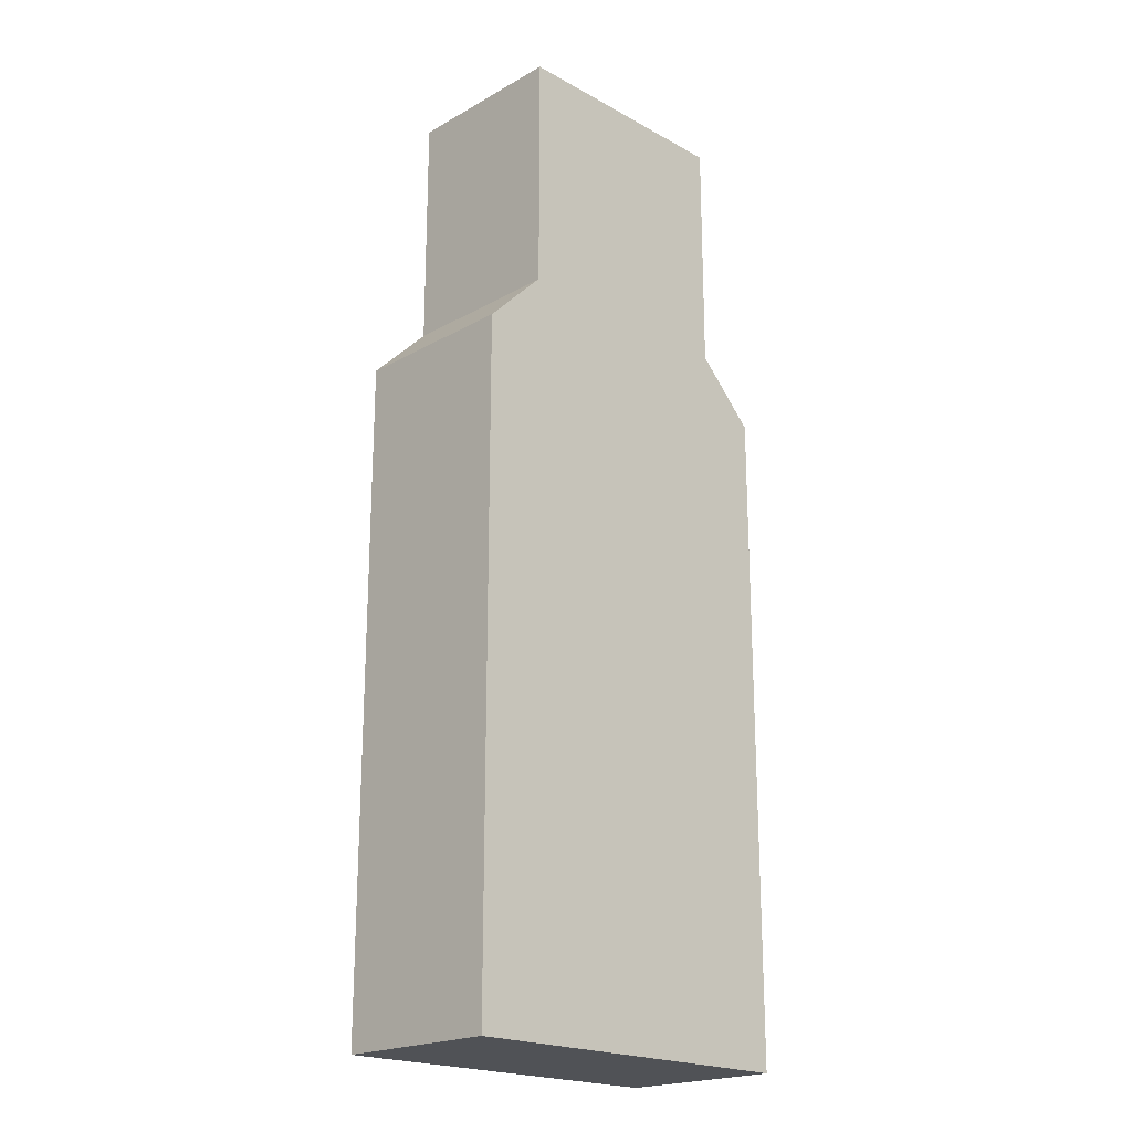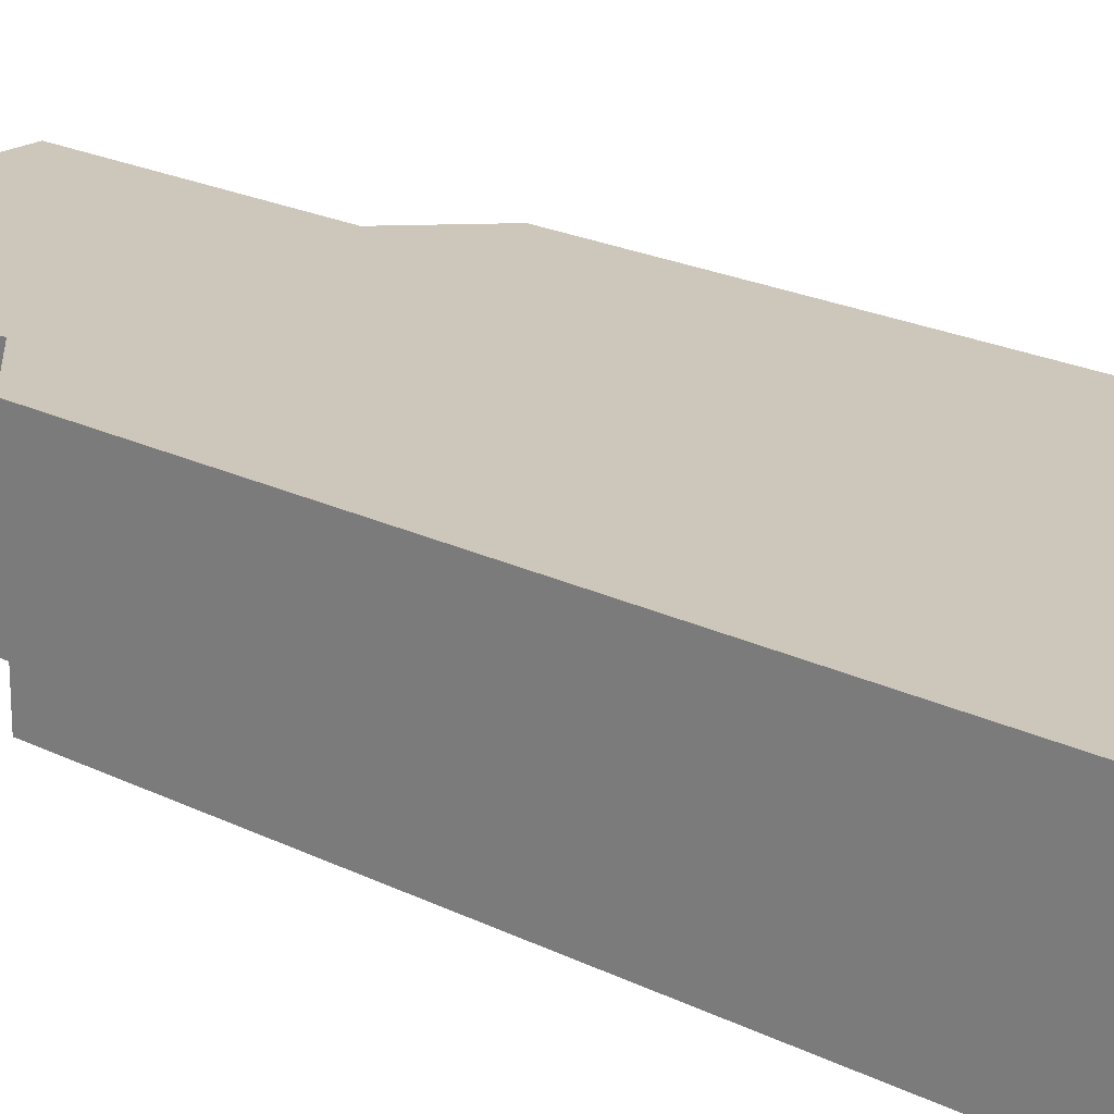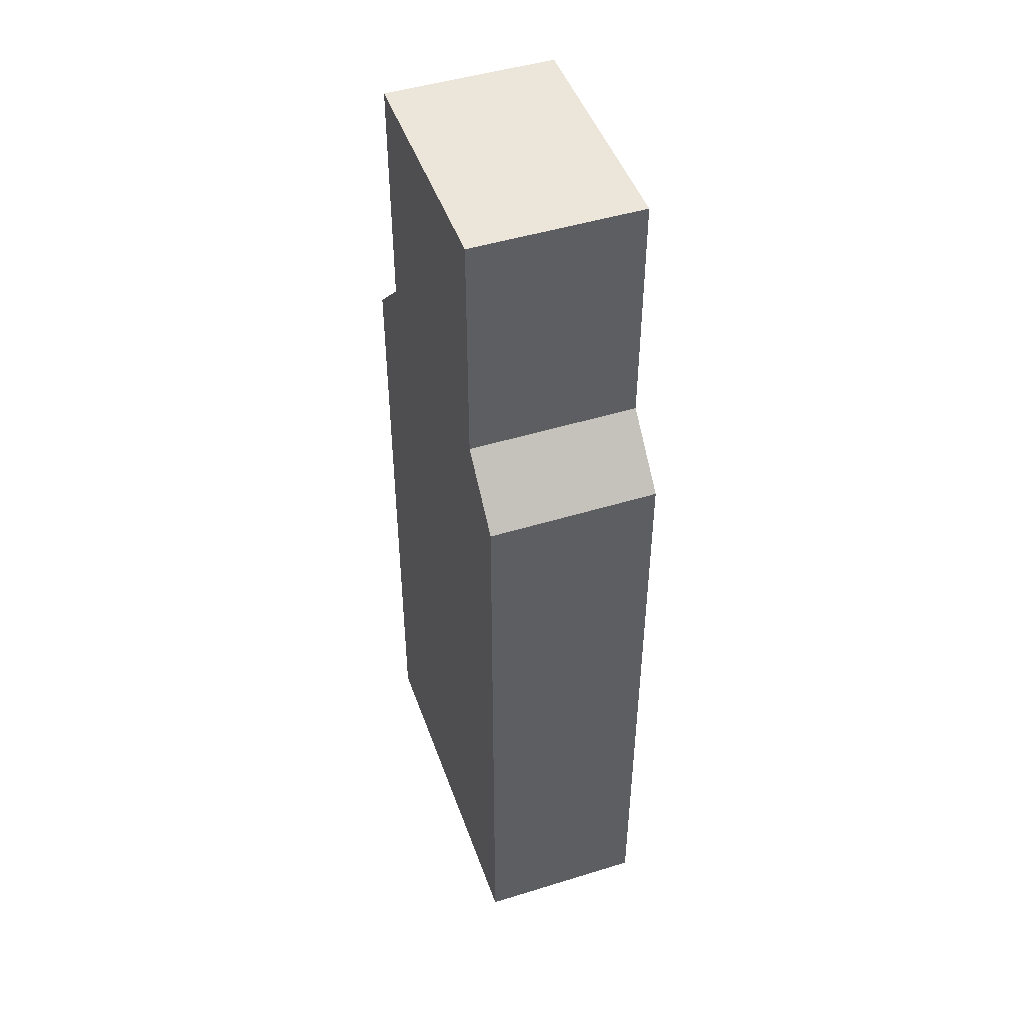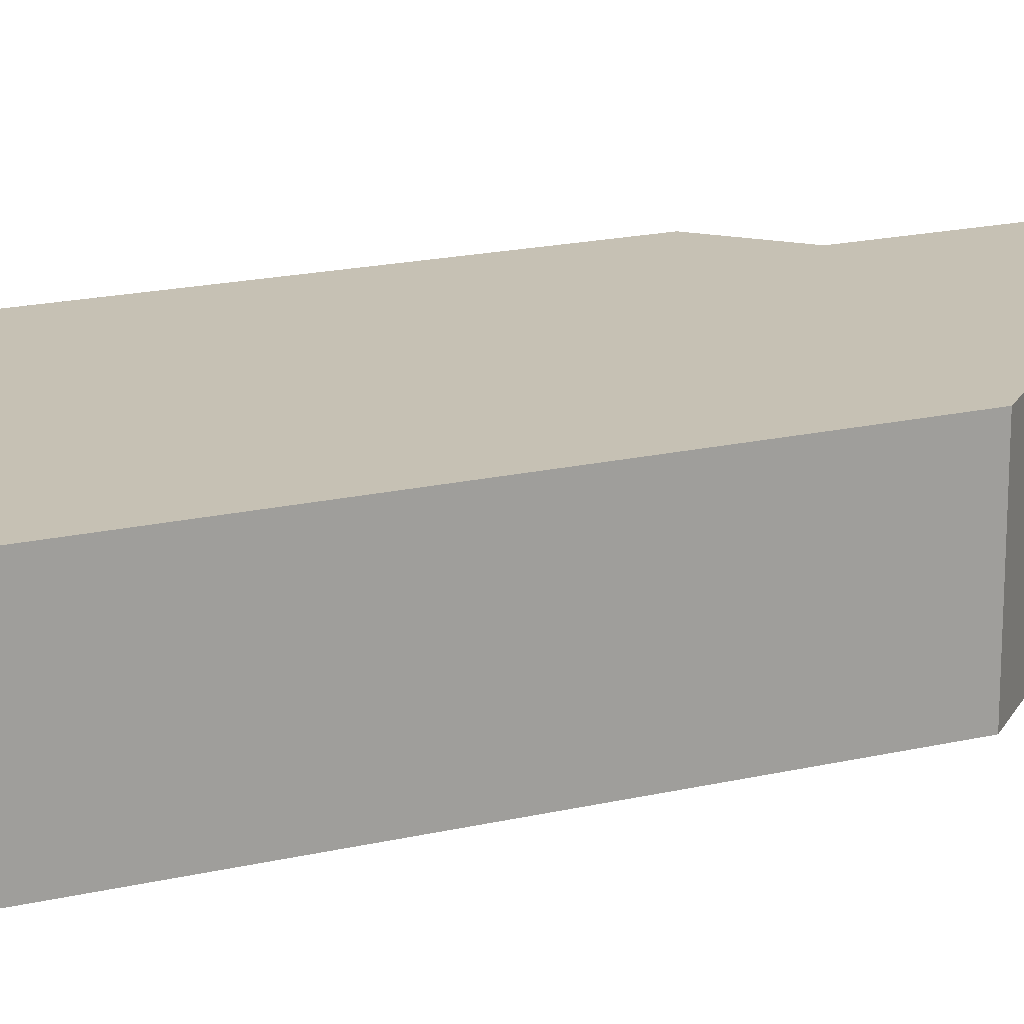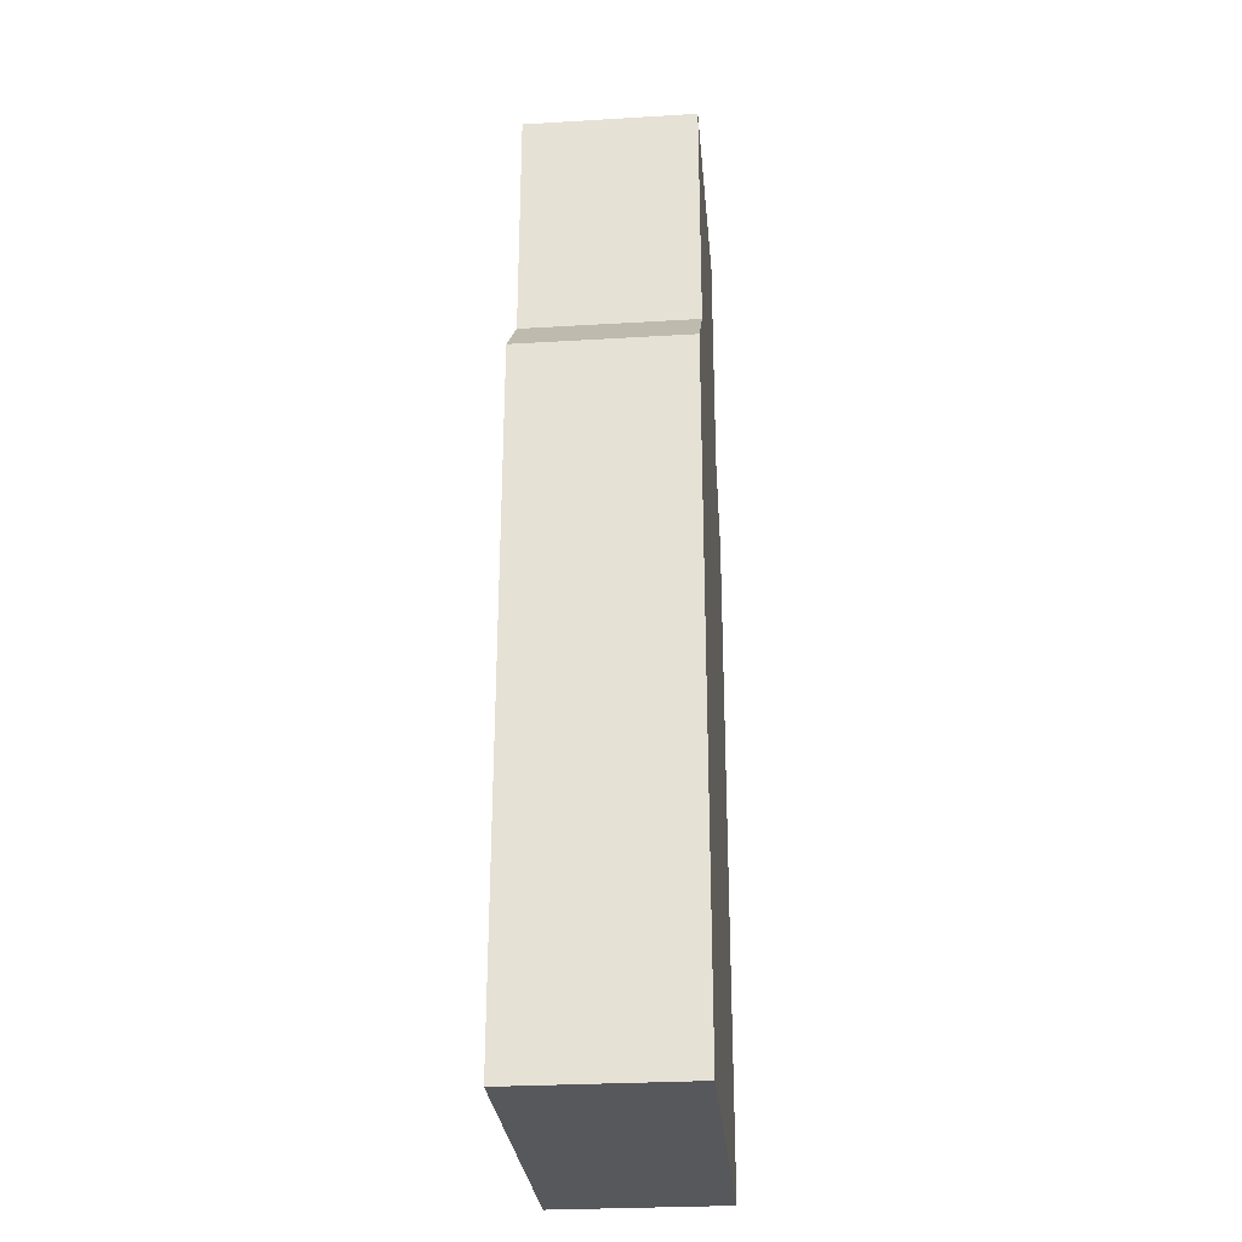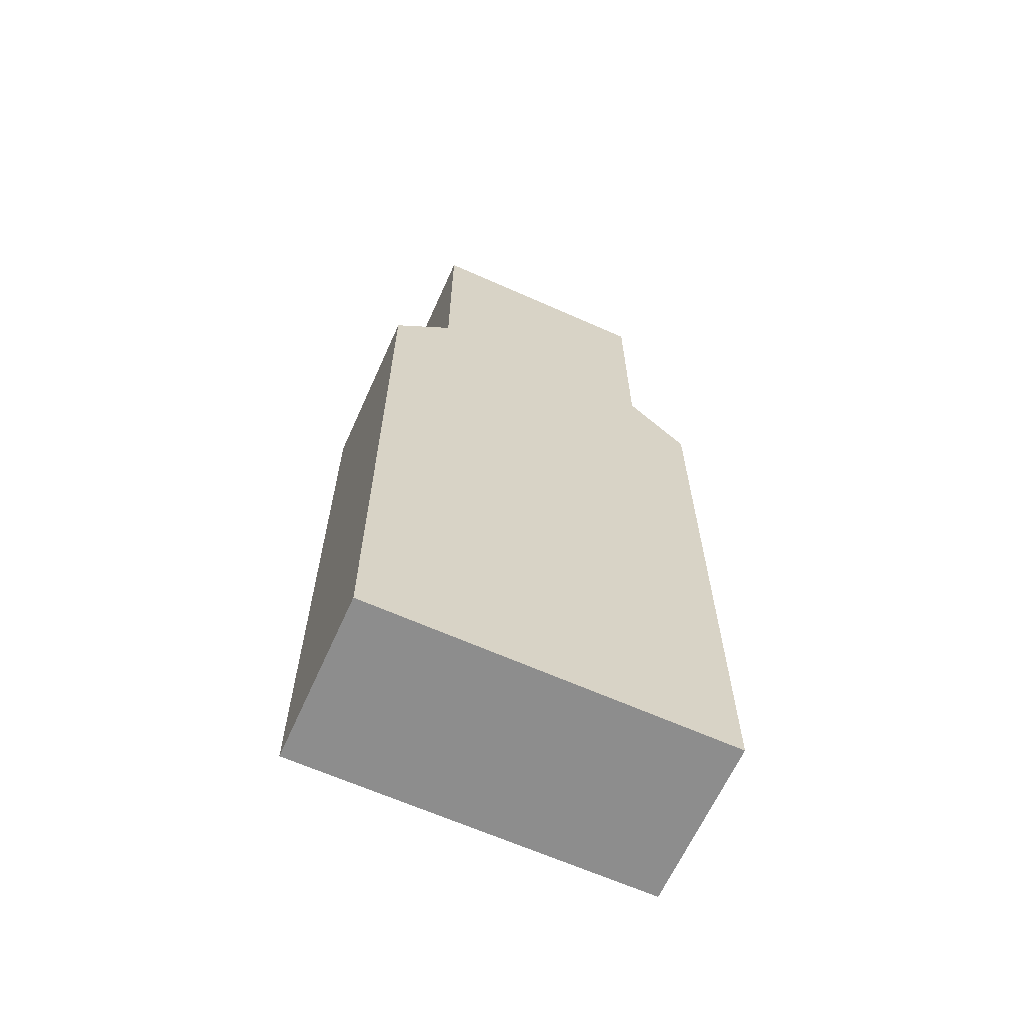
<metadata>
{"format":"obj","ext":"obj","renderer":"f3d","projection":"perspective","resolution":1024,"background":"white","views":[{"elev":-20.7,"azim":135.3,"up":"+Z"},{"elev":21.3,"azim":131.5,"up":"+Y"},{"elev":47.3,"azim":70.8,"up":"+Z"},{"elev":18.6,"azim":-114.0,"up":"+Y"},{"elev":-28.7,"azim":-84.9,"up":"+Z"},{"elev":-64.6,"azim":-24.2,"up":"+Z"}]}
</metadata>
<code>
v 4.445 0 8.89
v 5.08 0 8.255
v 5.08 1.778 8.255
v 4.445 1.778 8.89
v 1.905 0 11.43
v 4.445 0 11.43
v 4.445 1.778 11.43
v 1.905 1.778 11.43
v 5.08 0 1.27
v 5.08 0 8.255
v 4.445 0 8.89
v 4.445 0 11.43
v 1.905 0 11.43
v 1.905 0 8.89
v 1.27 0 8.255
v 1.27 0 1.27
v 5.08 1.778 8.255
v 5.08 1.778 1.27
v 1.27 1.778 1.27
v 1.27 1.778 8.255
v 1.905 1.778 8.89
v 1.905 1.778 11.43
v 4.445 1.778 11.43
v 4.445 1.778 8.89
v 5.08 0 8.255
v 5.08 0 1.27
v 5.08 1.778 1.27
v 5.08 1.778 8.255
v 1.27 0 8.255
v 1.905 0 8.89
v 1.905 1.778 8.89
v 1.27 1.778 8.255
v 1.905 0 8.89
v 1.905 0 11.43
v 1.905 1.778 11.43
v 1.905 1.778 8.89
v 1.27 0 1.27
v 1.27 0 8.255
v 1.27 1.778 8.255
v 1.27 1.778 1.27
v 5.08 0 1.27
v 1.27 0 1.27
v 1.27 1.778 1.27
v 5.08 1.778 1.27
v 4.445 0 11.43
v 4.445 0 8.89
v 4.445 1.778 8.89
v 4.445 1.778 11.43
f 1 2 4
f 4 2 3
f 5 6 8
f 8 6 7
f 10 11 9
f 9 11 14
f 9 14 16
f 16 14 15
f 12 13 11
f 11 13 14
f 17 18 24
f 24 18 19
f 24 19 21
f 21 19 20
f 21 22 24
f 24 22 23
f 25 26 28
f 28 26 27
f 29 30 32
f 32 30 31
f 33 34 36
f 36 34 35
f 37 38 40
f 40 38 39
f 41 42 44
f 44 42 43
f 45 46 48
f 48 46 47

</code>
